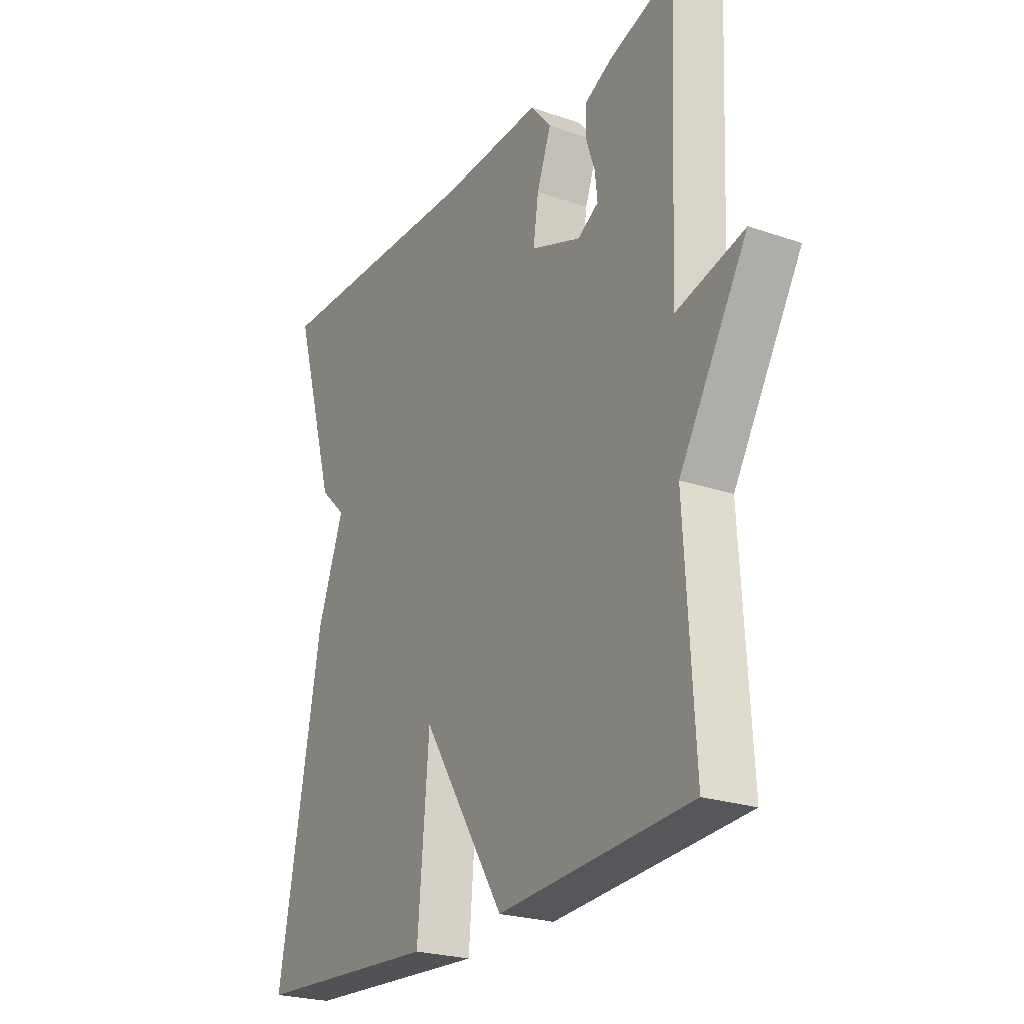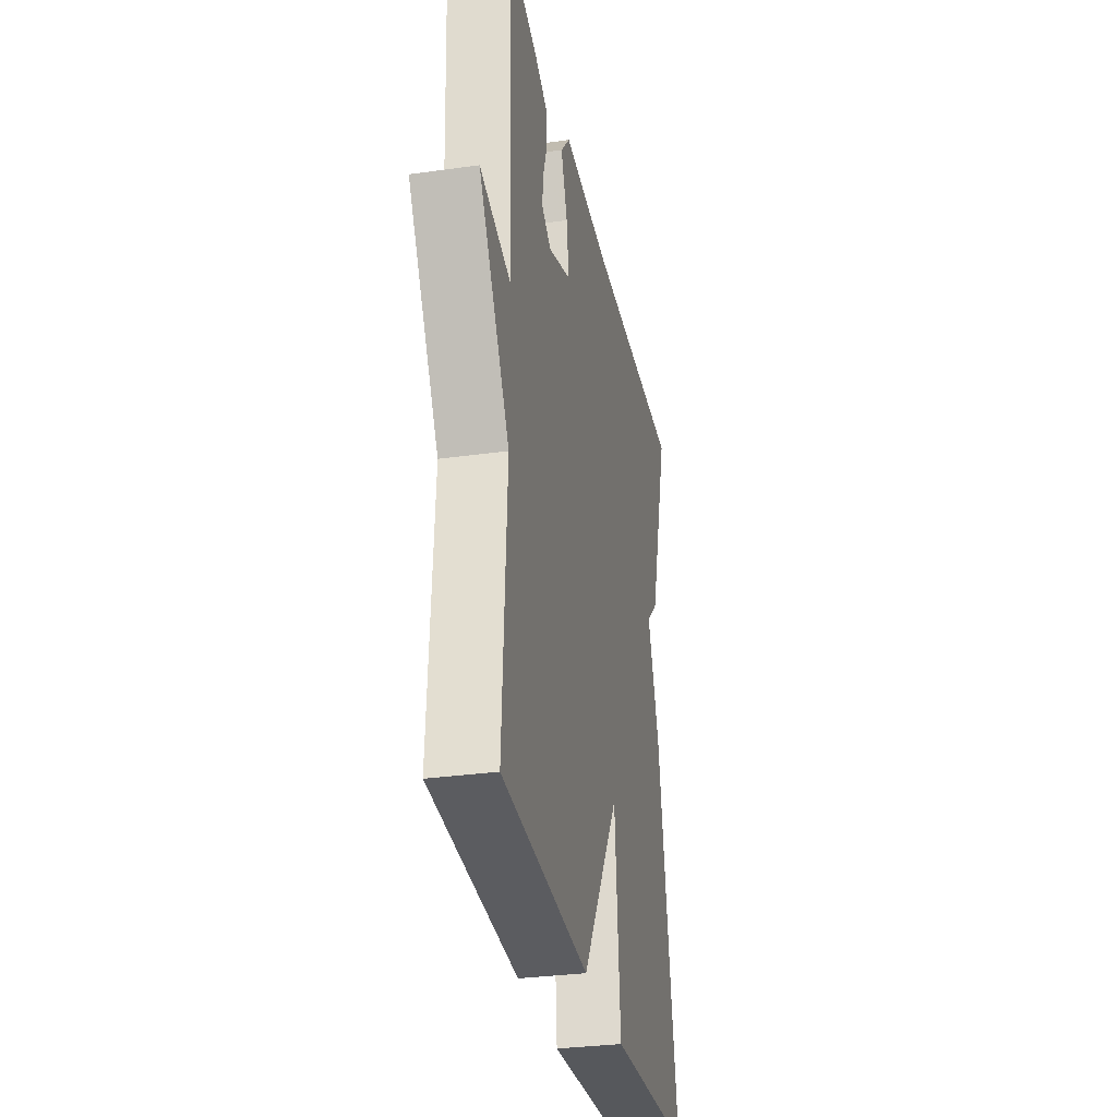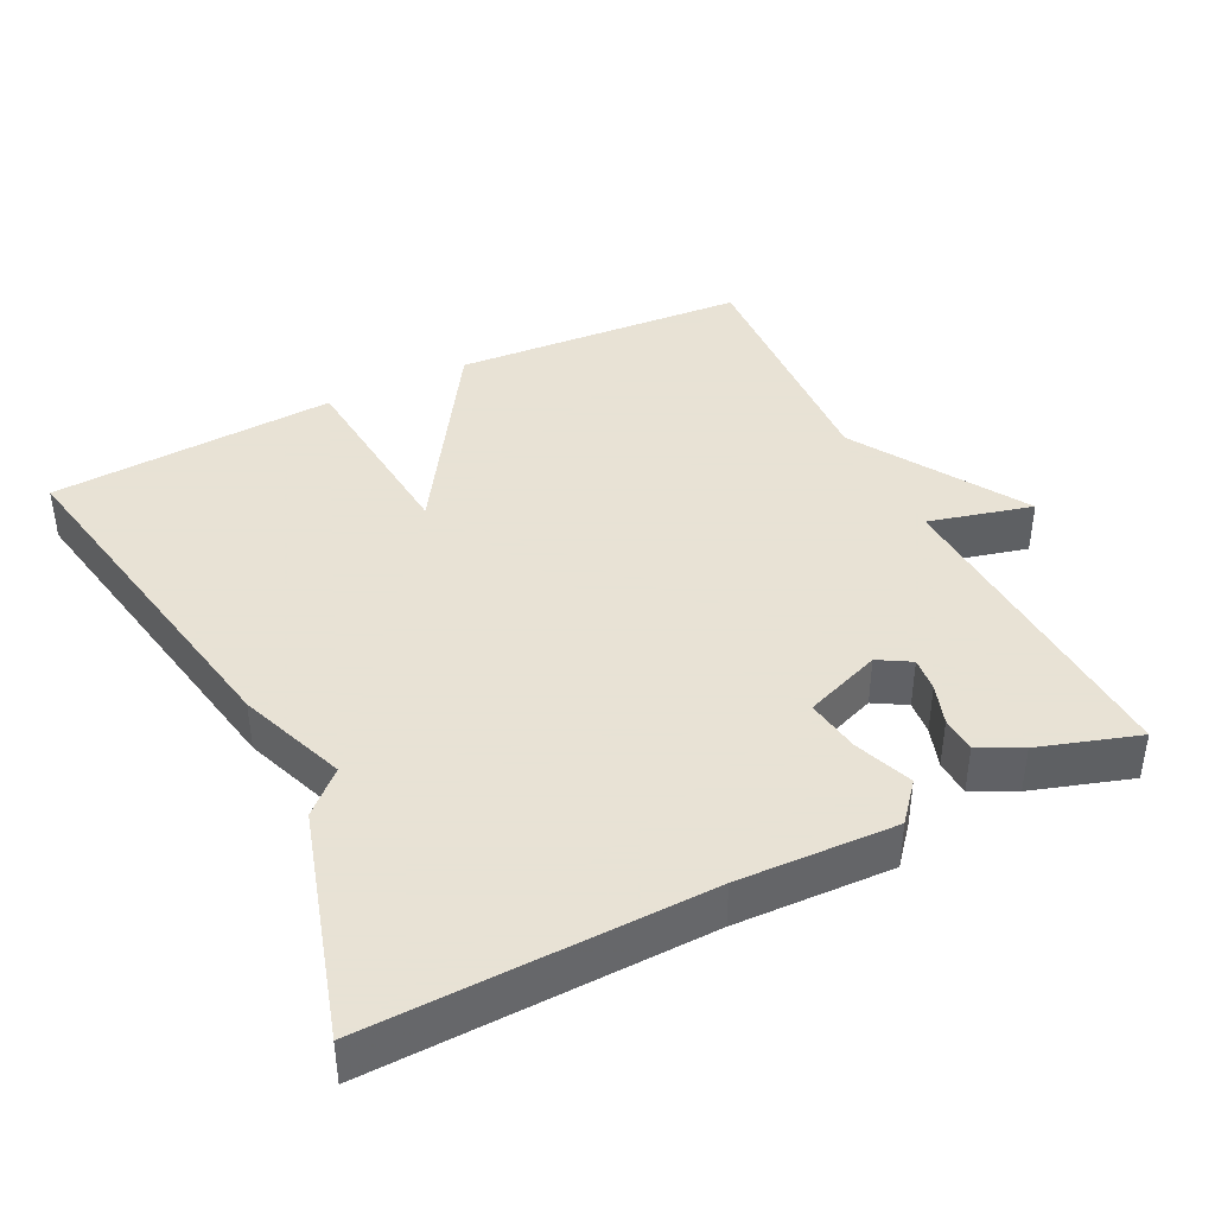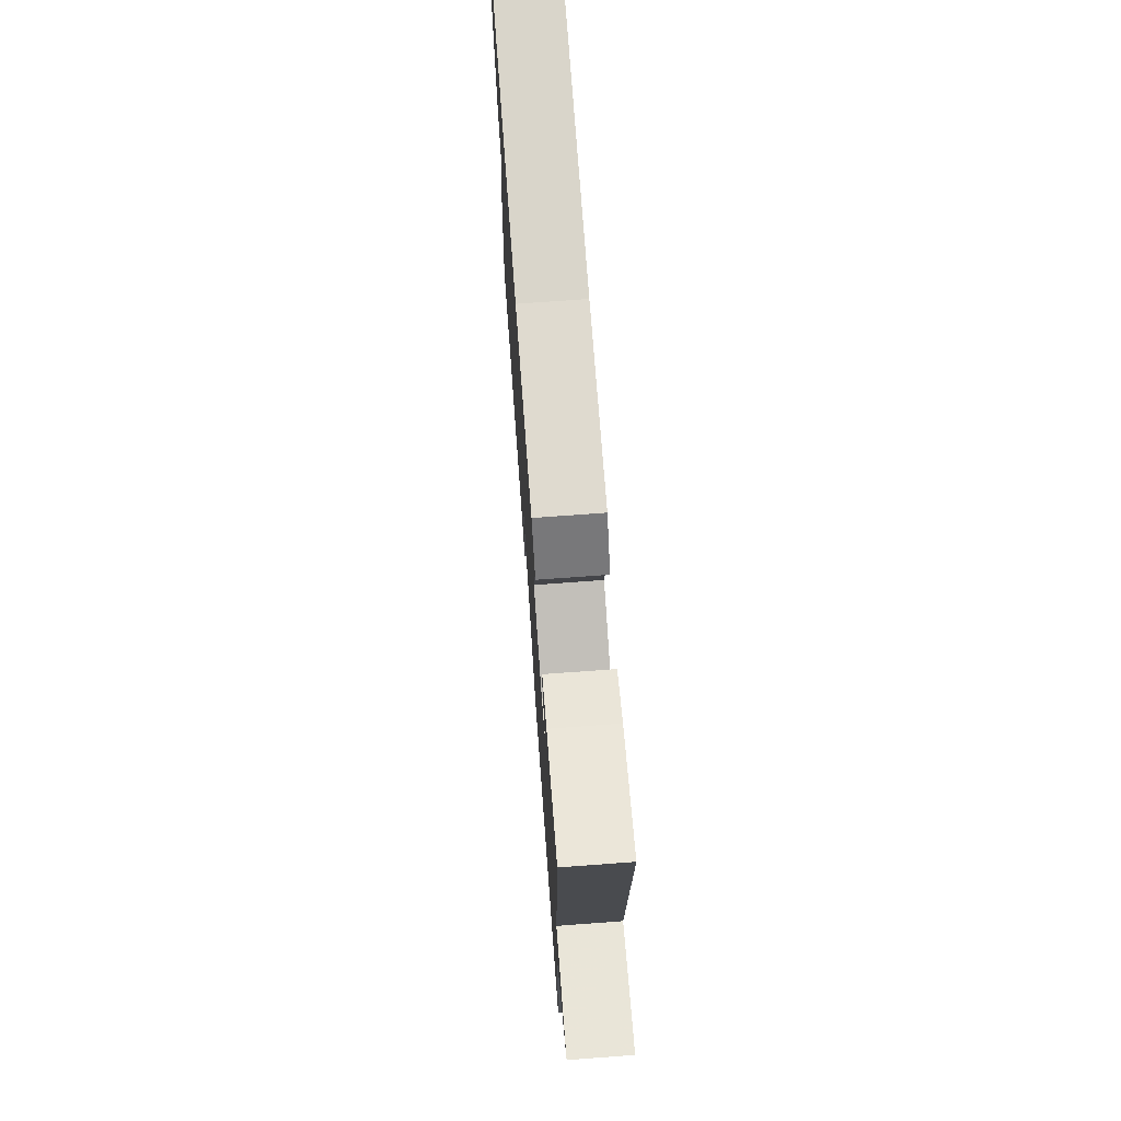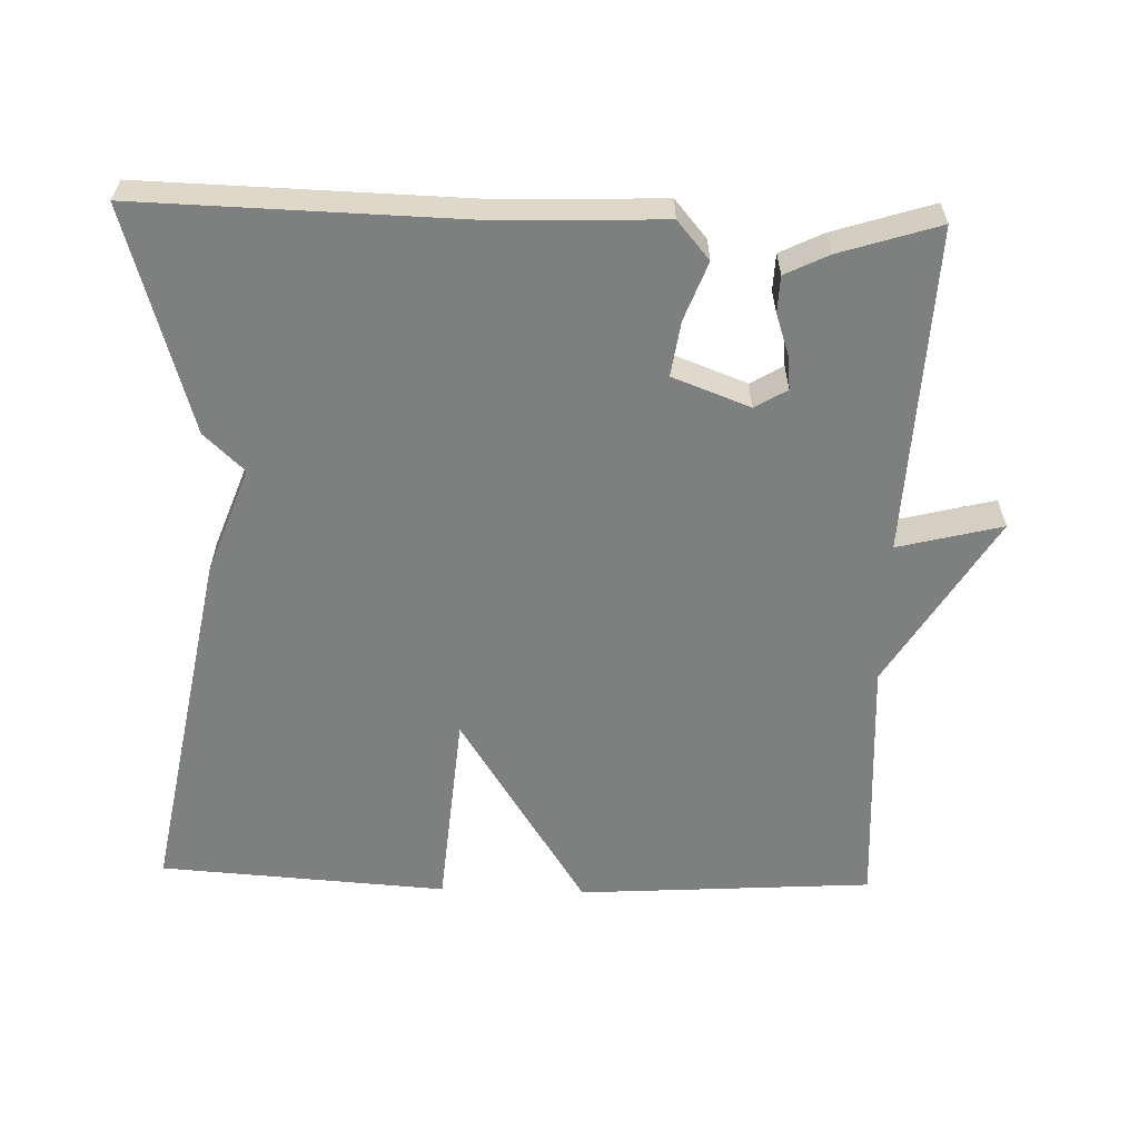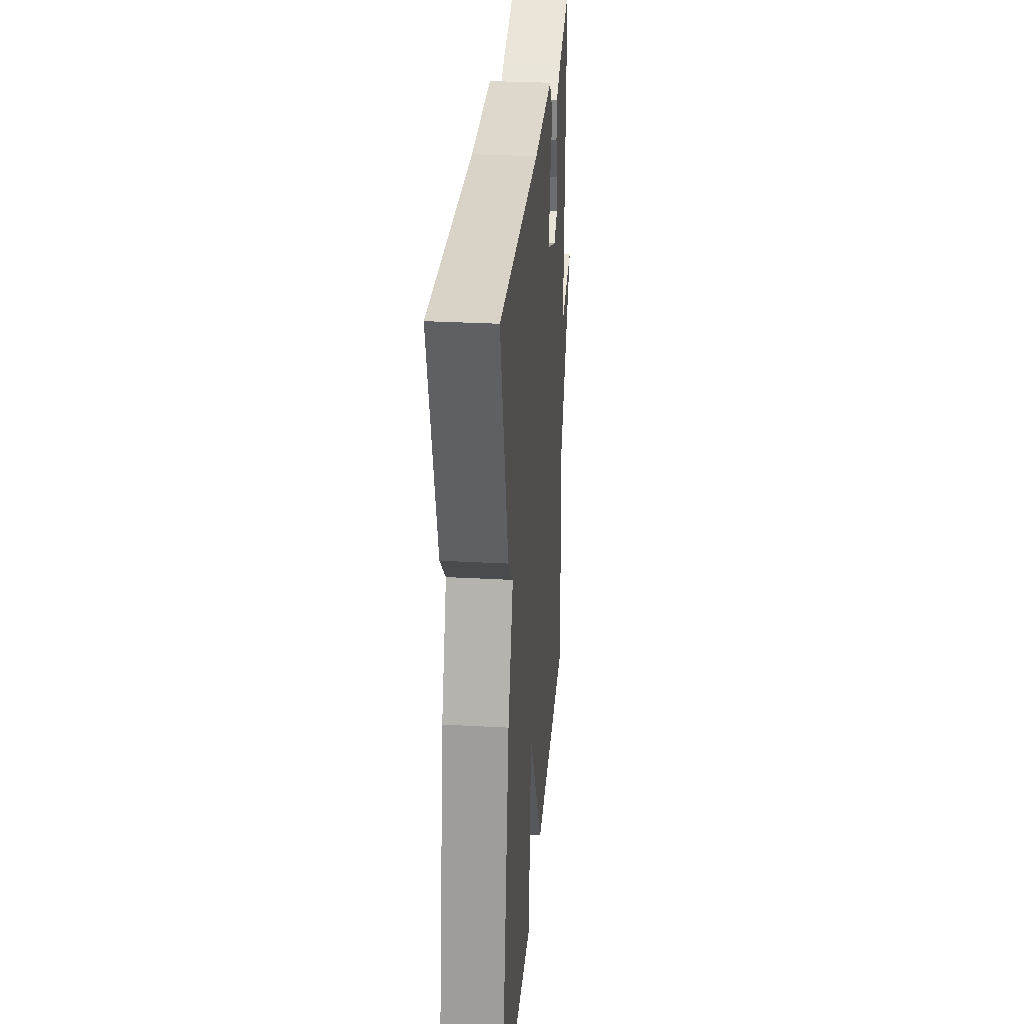
<metadata>
{"format":"obj","ext":"obj","renderer":"f3d","projection":"perspective","resolution":1024,"background":"white","views":[{"elev":-24.1,"azim":60.4,"up":"+Z"},{"elev":-31.4,"azim":101.3,"up":"+Z"},{"elev":40.6,"azim":-26.4,"up":"+Y"},{"elev":73.0,"azim":85.8,"up":"+Z"},{"elev":-59.6,"azim":-1.7,"up":"+Y"},{"elev":29.3,"azim":-85.3,"up":"+Z"}]}
</metadata>
<code>
v 0.5 0.07 -0.5
v 0.095 0.07 -0.526
v -0.081 0.07 -0.25
v -0.105 0.07 -0.526
v -0.5 0.07 -0.5
v -0.409 0.07 -0.008
v -0.354 0.07 0.14
v -0.409 0.07 0.192
v -0.5 0.07 0.5
v -0.042 0.07 0.488
v 0.174 0.07 0.496
v 0.218 0.07 0.444
v 0.188 0.07 0.364
v 0.177 0.07 0.289
v 0.283 0.07 0.249
v 0.327 0.07 0.275
v 0.322 0.07 0.322
v 0.303 0.07 0.378
v 0.305 0.07 0.428
v 0.364 0.07 0.457
v 0.5 0.07 0.5
v 0.48 0.07 0.053
v 0.623 0.07 0.089
v 0.48 0.07 -0.147
v 0.5 0 -0.5
v 0.095 0 -0.526
v -0.081 0 -0.25
v -0.105 0 -0.526
v -0.5 0 -0.5
v -0.409 0 -0.008
v -0.354 0 0.14
v -0.409 0 0.192
v -0.5 0 0.5
v -0.042 0 0.488
v 0.174 0 0.496
v 0.218 0 0.444
v 0.188 0 0.364
v 0.177 0 0.289
v 0.283 0 0.249
v 0.327 0 0.275
v 0.322 0 0.322
v 0.303 0 0.378
v 0.305 0 0.428
v 0.364 0 0.457
v 0.5 0 0.5
v 0.48 0 0.053
v 0.623 0 0.089
v 0.48 0 -0.147
f 22 23 24
f 20 21 22
f 19 20 22
f 18 19 22
f 17 18 22
f 16 17 22 24
f 1 2 3
f 24 1 3
f 16 24 3
f 15 16 3
f 10 11 12 13
f 10 13 14
f 9 10 14
f 8 9 14
f 7 8 14
f 5 6 7
f 4 5 7
f 3 4 7
f 3 7 14 15
f 48 47 46
f 46 45 44
f 46 44 43
f 46 43 42
f 46 42 41
f 48 46 41 40
f 27 26 25
f 27 25 48
f 27 48 40
f 27 40 39
f 37 36 35 34
f 38 37 34
f 38 34 33
f 38 33 32
f 38 32 31
f 31 30 29
f 31 29 28
f 31 28 27
f 39 38 31 27
f 1 25 26 2
f 2 26 27 3
f 3 27 28 4
f 4 28 29 5
f 5 29 30 6
f 6 30 31 7
f 7 31 32 8
f 8 32 33 9
f 9 33 34 10
f 10 34 35 11
f 11 35 36 12
f 12 36 37 13
f 13 37 38 14
f 14 38 39 15
f 15 39 40 16
f 16 40 41 17
f 17 41 42 18
f 18 42 43 19
f 19 43 44 20
f 20 44 45 21
f 21 45 46 22
f 22 46 47 23
f 23 47 48 24
f 24 48 25 1

</code>
